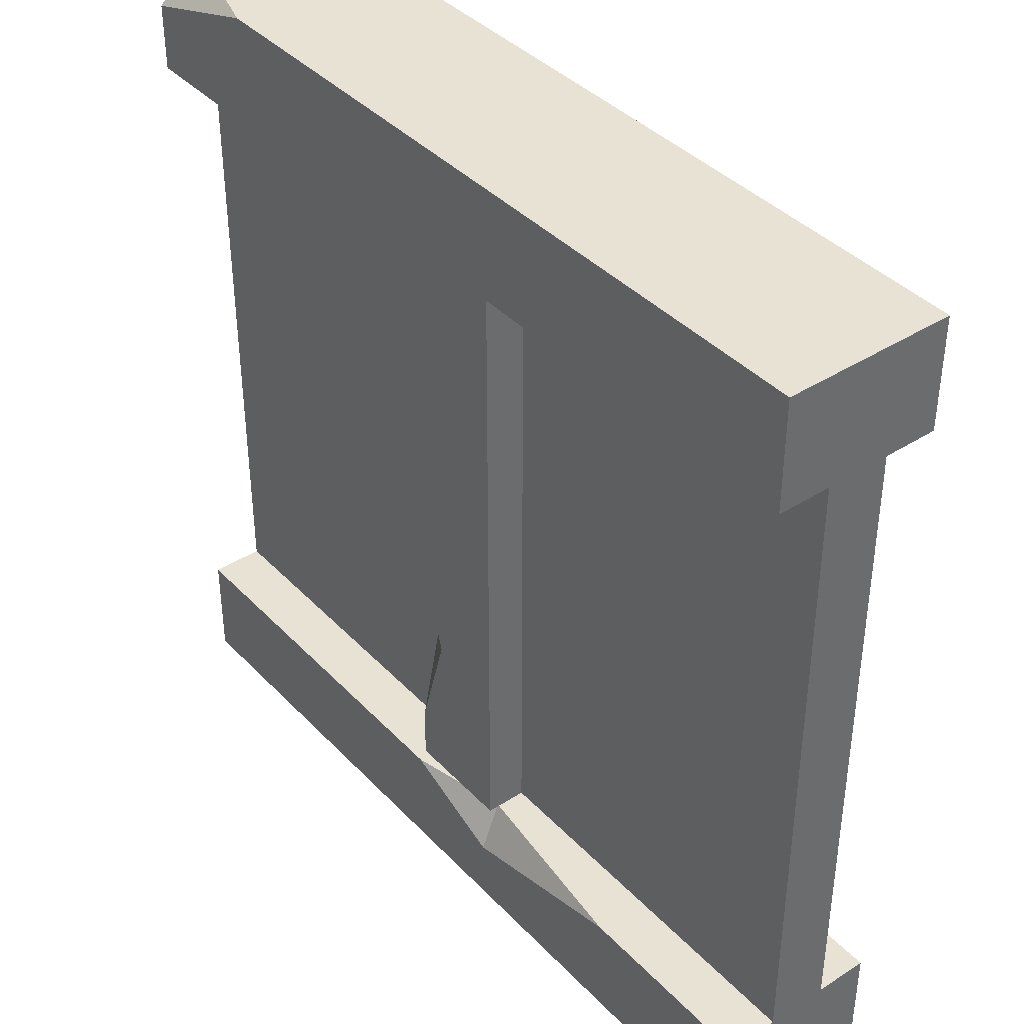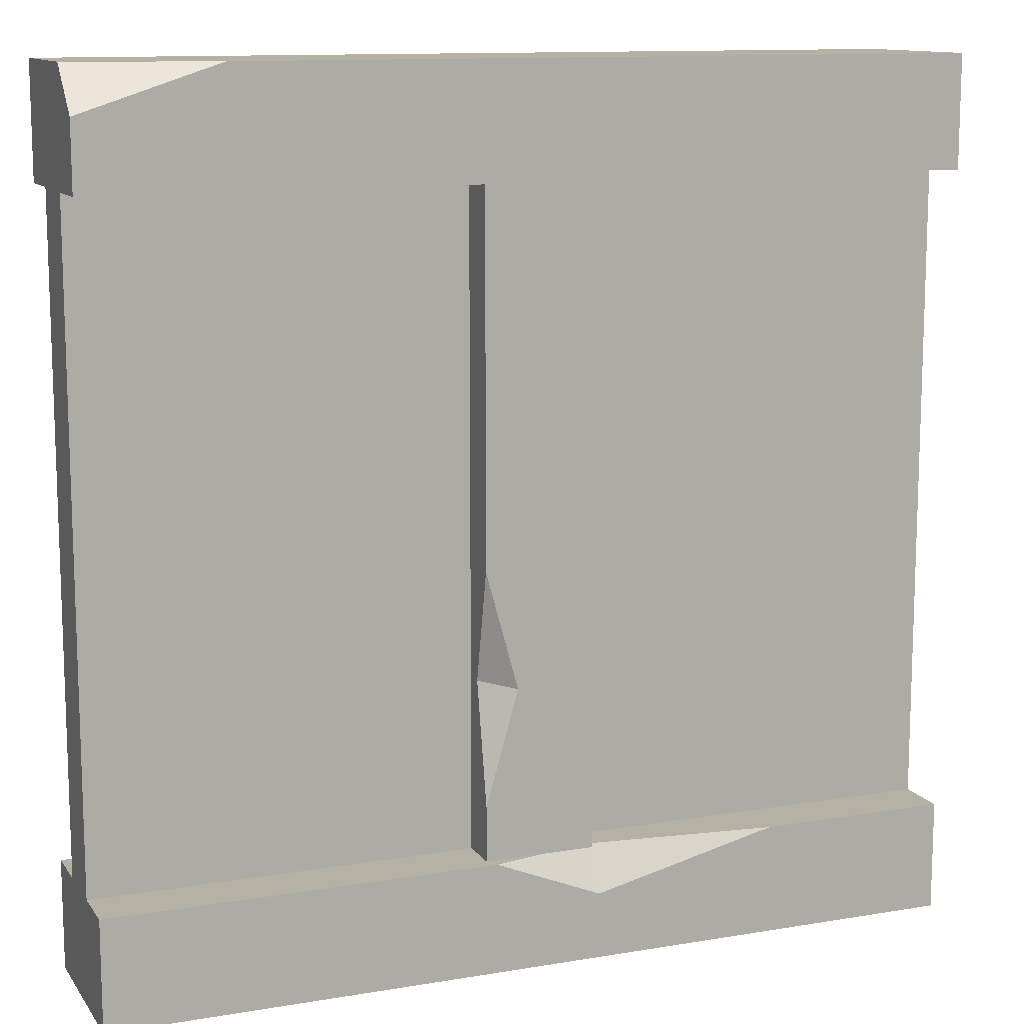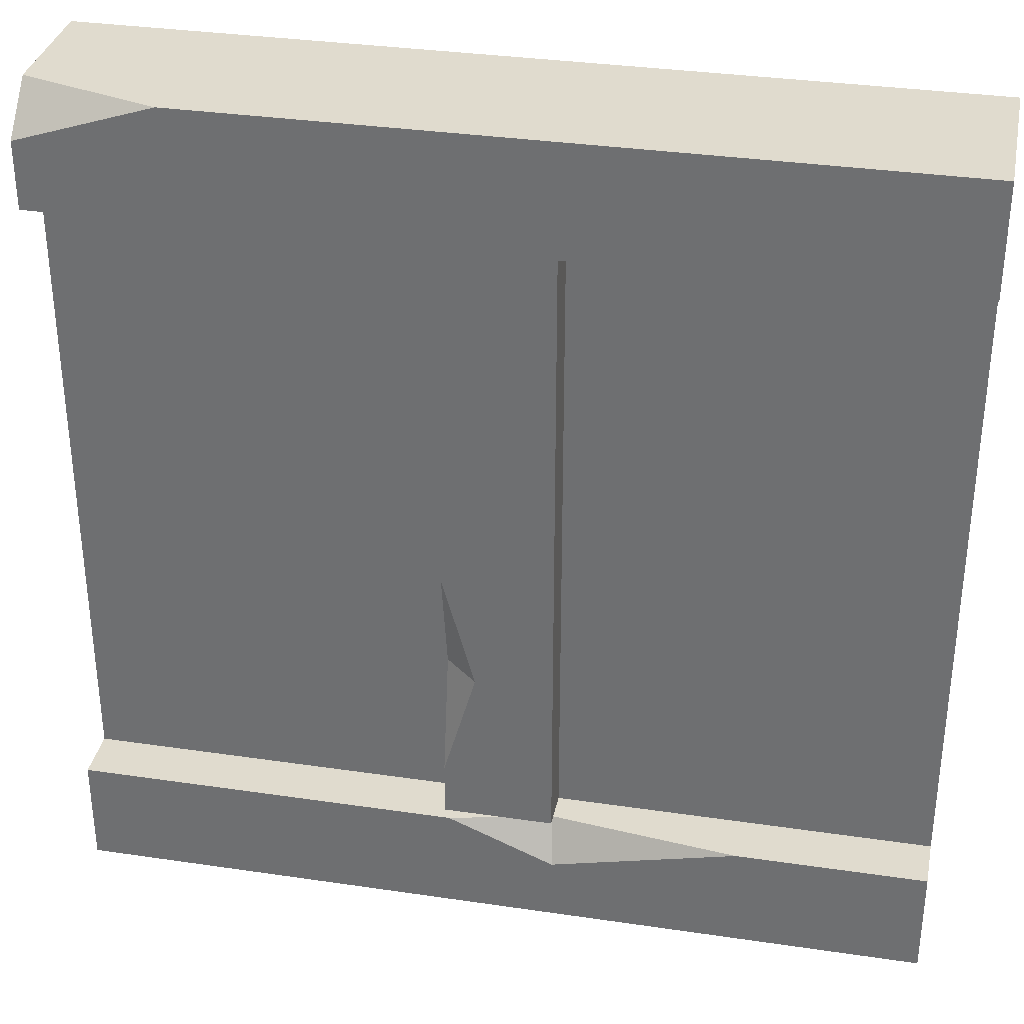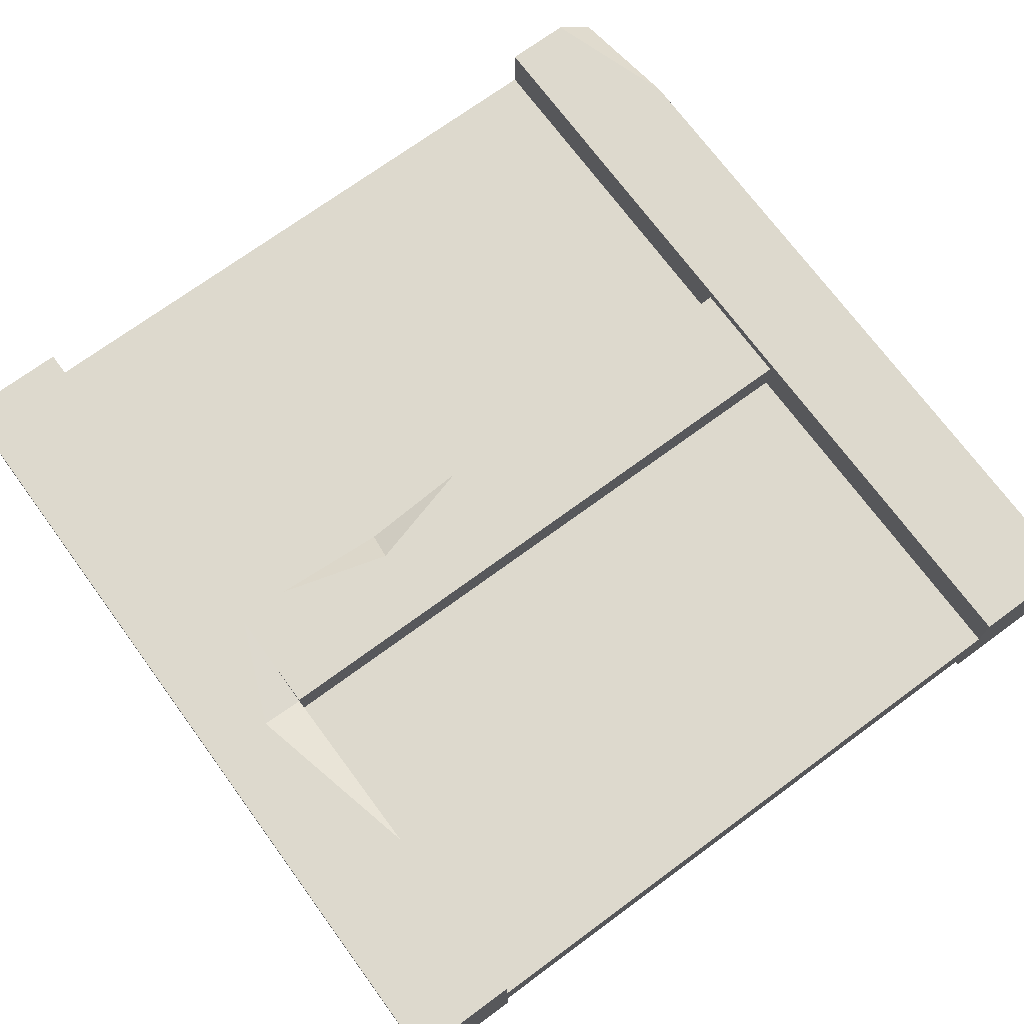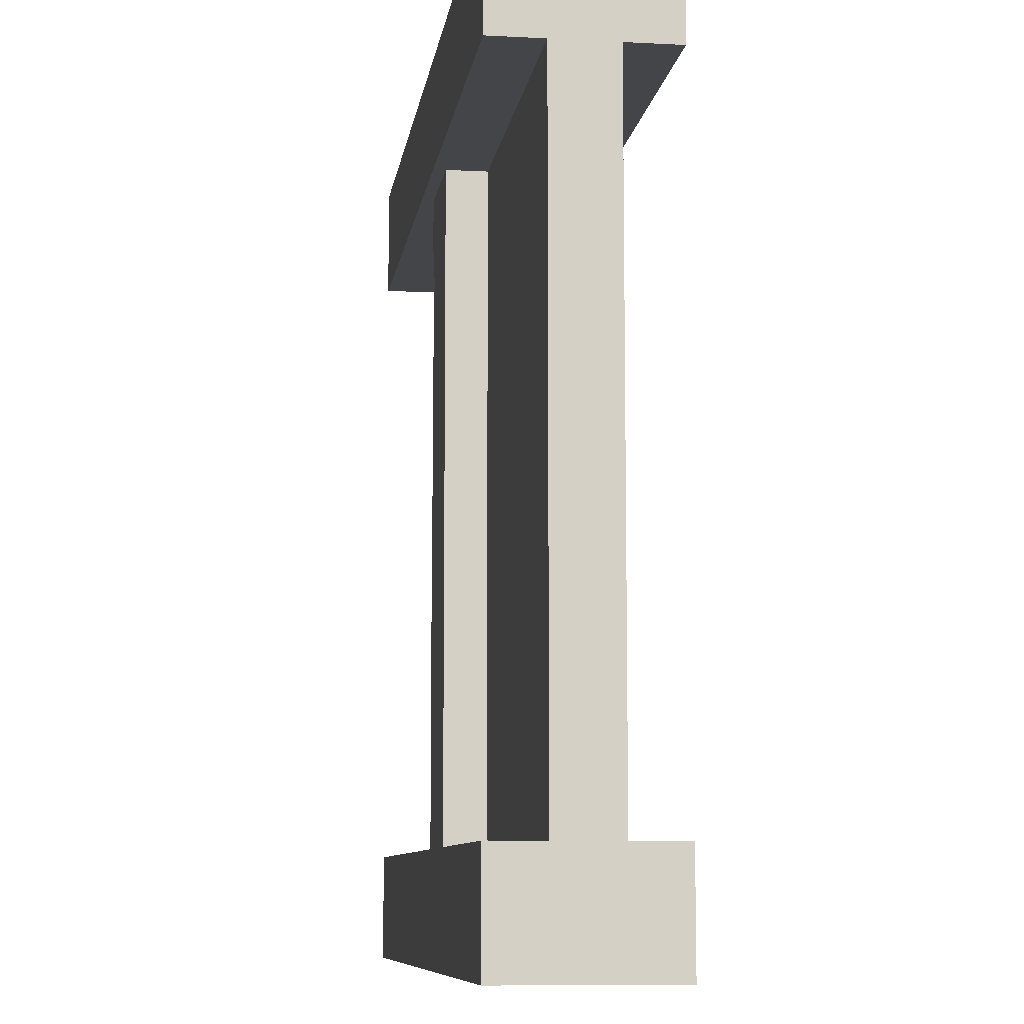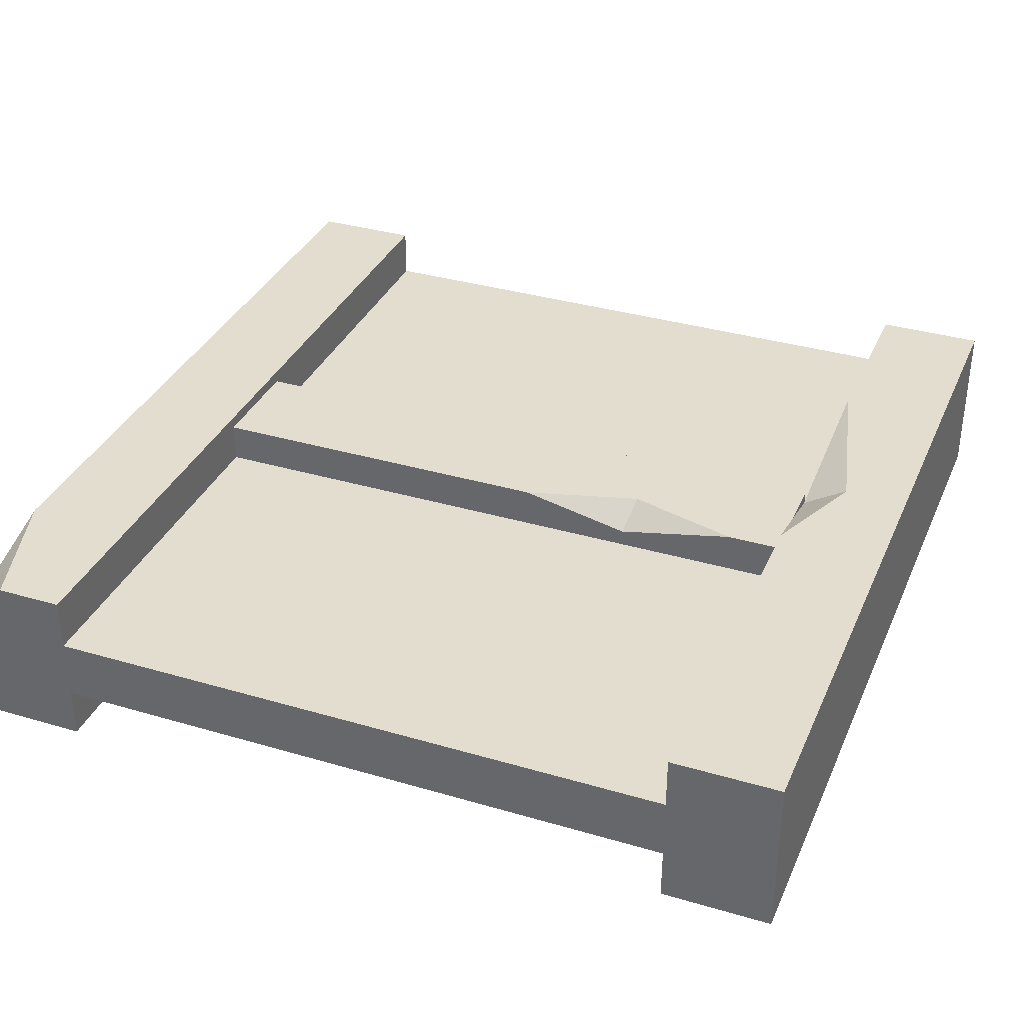
<metadata>
{"format":"obj","ext":"obj","renderer":"f3d","projection":"perspective","resolution":1024,"background":"white","views":[{"elev":39.7,"azim":51.6,"up":"+Y"},{"elev":12.0,"azim":-21.8,"up":"+Y"},{"elev":33.6,"azim":11.4,"up":"+Y"},{"elev":71.9,"azim":53.7,"up":"+Z"},{"elev":-8.8,"azim":-97.9,"up":"+Y"},{"elev":34.8,"azim":-68.5,"up":"+Z"}]}
</metadata>
<code>
v 70.42 111.1 10.36
v 54.58 111.1 10.36
v 70.42 16.82 10.36
v 54.58 16.82 10.36
v 70.42 16.82 -10.36
v 54.58 16.82 -10.36
v 70.42 111.1 -10.36
v 54.58 111.1 -10.36
v 0 16.82 12.1
v 0 0.9755 12.1
v 125 16.82 12.1
v 125 0.9755 12.1
v 125 16.82 -12.1
v 125 0.9755 -12.1
v 0 16.82 -12.1
v 0 0.9755 -12.1
v 0 119.8 12.1
v 0 110.1 12.1
v 125 126.2 12.1
v 125 110.1 12.1
v 125 126.2 -12.1
v 125 110.1 -12.1
v 0 126.2 -12.1
v 0 110.1 -12.1
v 55.54 16.82 12.1
v 97.67 16.82 12.1
v 70.17 16.82 8.708
v 70.86 10.46 12.1
v 54.58 57.93 10.36
v 54.58 24.68 10.36
v 59.25 41.08 10.36
v 54.58 41.88 6.927
v 0 126.2 5.912
v 19.66 126.2 12.1
v 70.42 64.55 -10.36
v 70.42 103.2 -10.36
v 65.14 88.15 -10.36
v 70.42 85.56 -4
v 0 2.131 4.487
v 0 126 4.487
v 0 126 -4.487
v 0 2.131 -4.487
v 125 2.131 4.487
v 125 2.131 -4.487
v 125 126 -4.487
v 125 126 4.487
f 3 31 30 4
f 3 4 6 5
f 5 6 37 35
f 7 8 2 1
f 32 8 6
f 38 1 3
f 9 10 28 25
f 11 12 14 13
f 14 16 15 13
f 15 16 10 9
f 10 16 14 12
f 27 13 15
f 19 20 22 21
f 34 33 17
f 26 27 28
f 28 27 25
f 29 32 31
f 31 32 30
f 23 24 18 17 33
f 23 33 34 19 21
f 36 38 37
f 37 38 35
f 28 12 11 26
f 28 10 12
f 17 18 20 19 34
f 1 2 29 31
f 1 31 3
f 32 6 4 30
f 2 8 32 29
f 15 9 25 27
f 37 8 7 36
f 37 6 8
f 21 22 24 23
f 38 3 5 35
f 7 1 38 36
f 42 39 40 41
f 18 24 22 20
f 44 42 41 45
f 41 40 46 45
f 40 39 43 46
f 44 45 46 43
f 27 26 11 13

</code>
